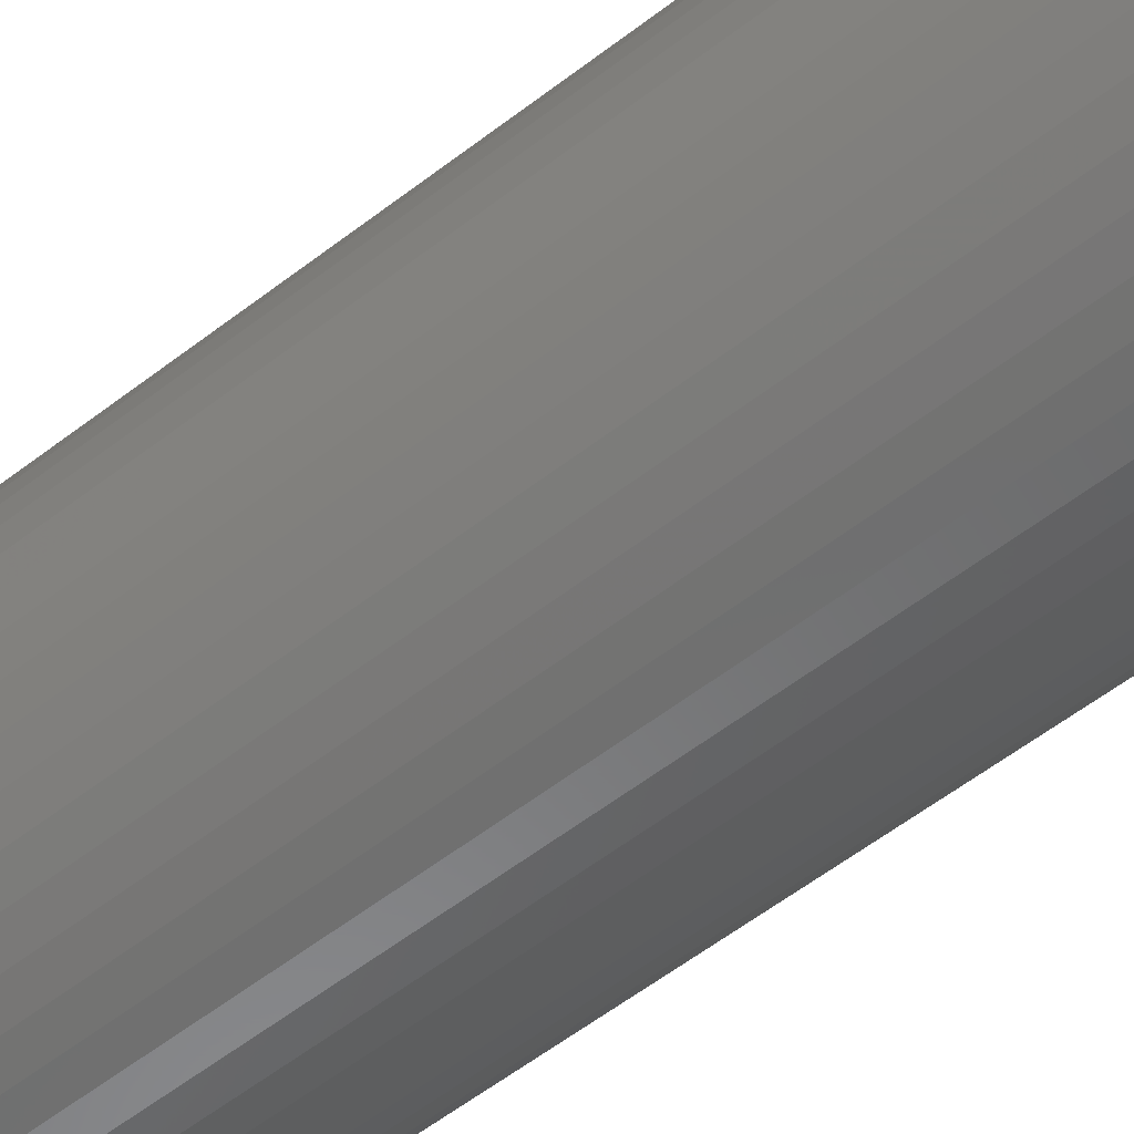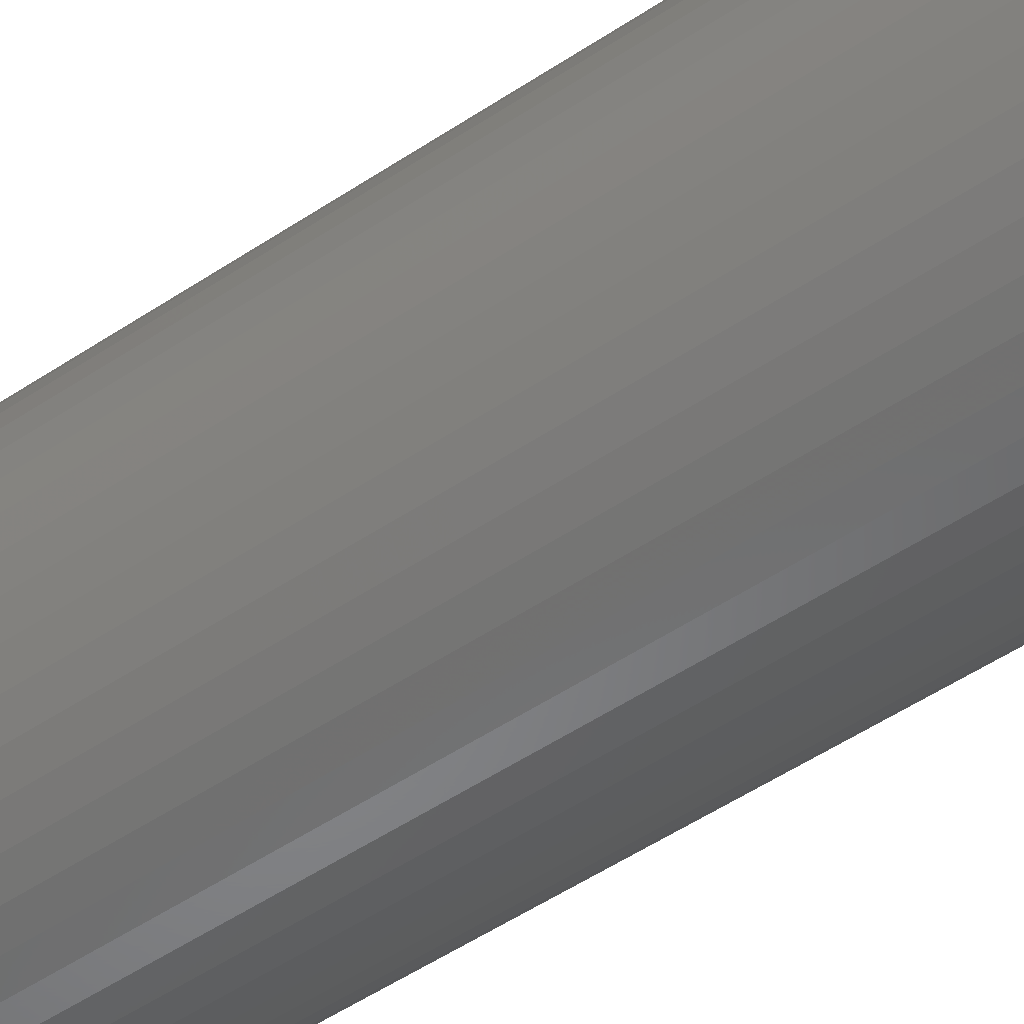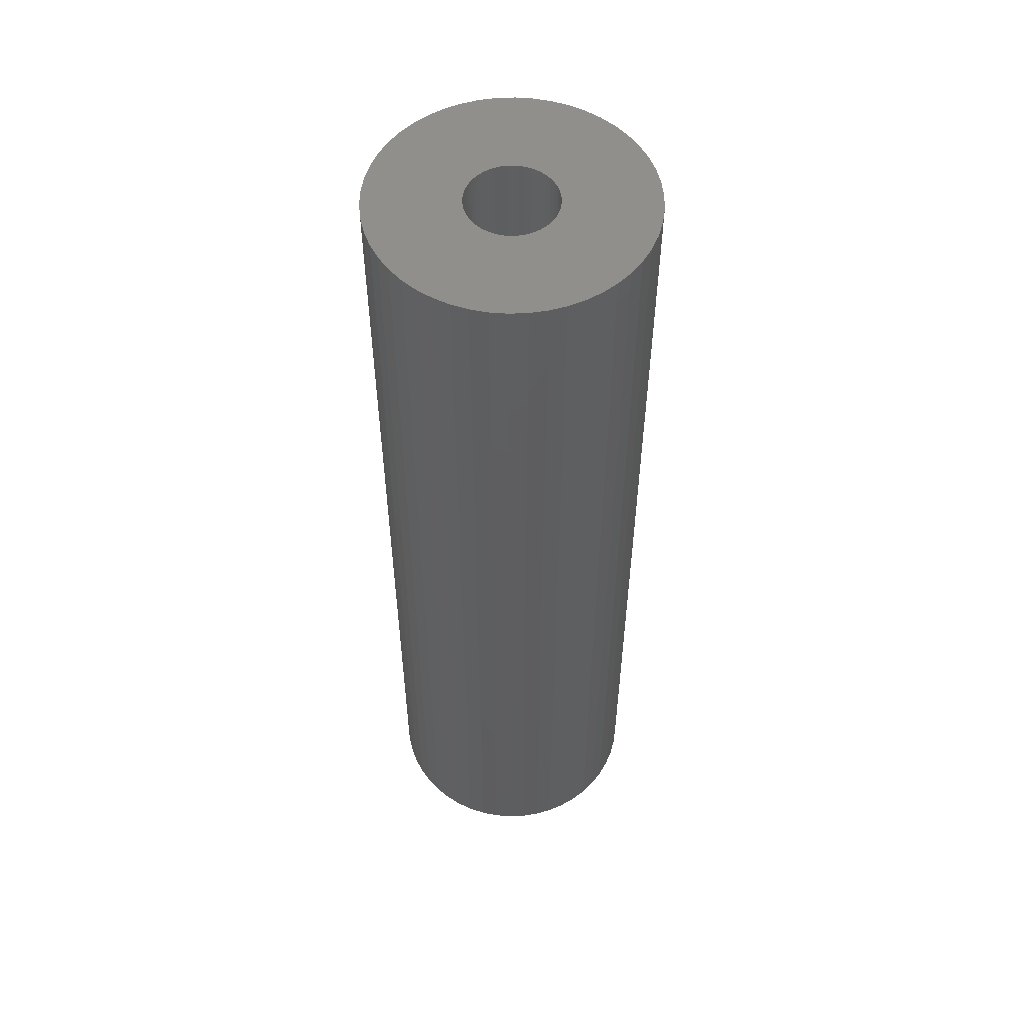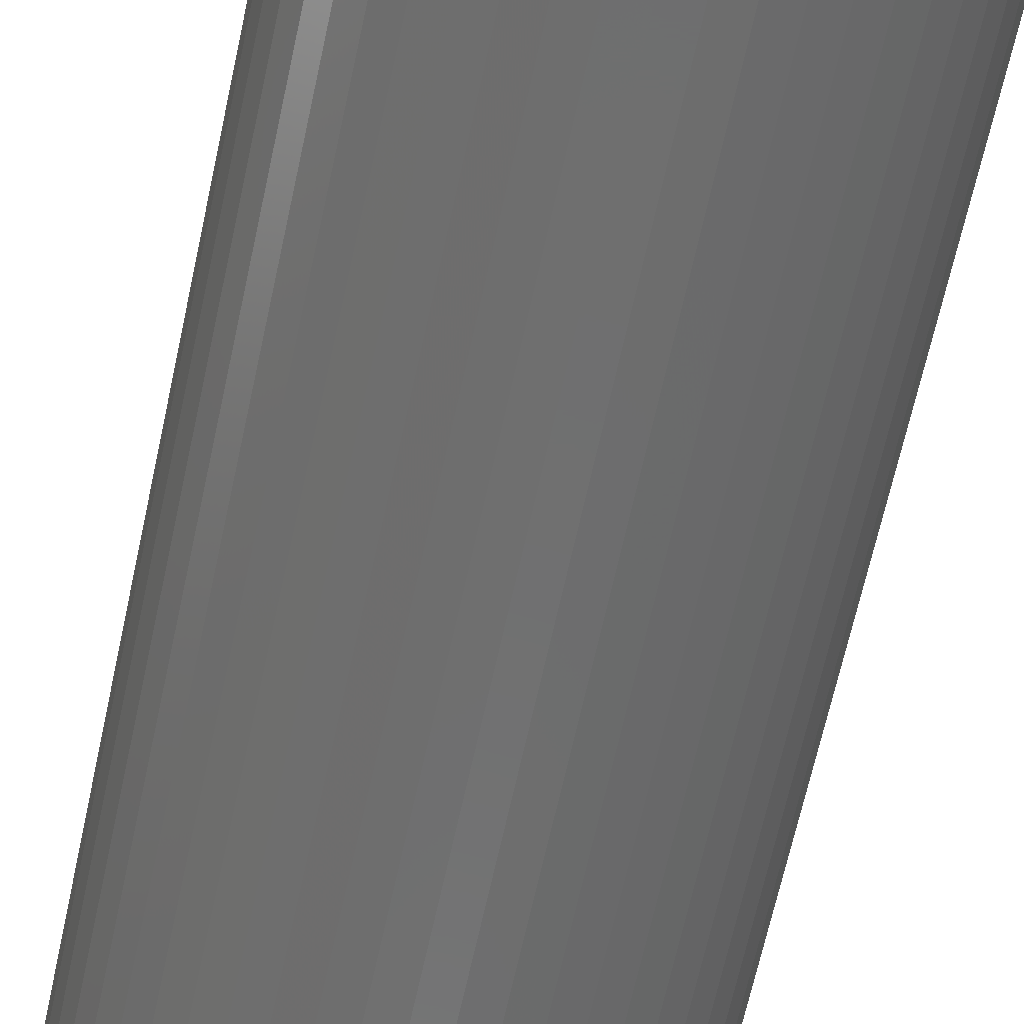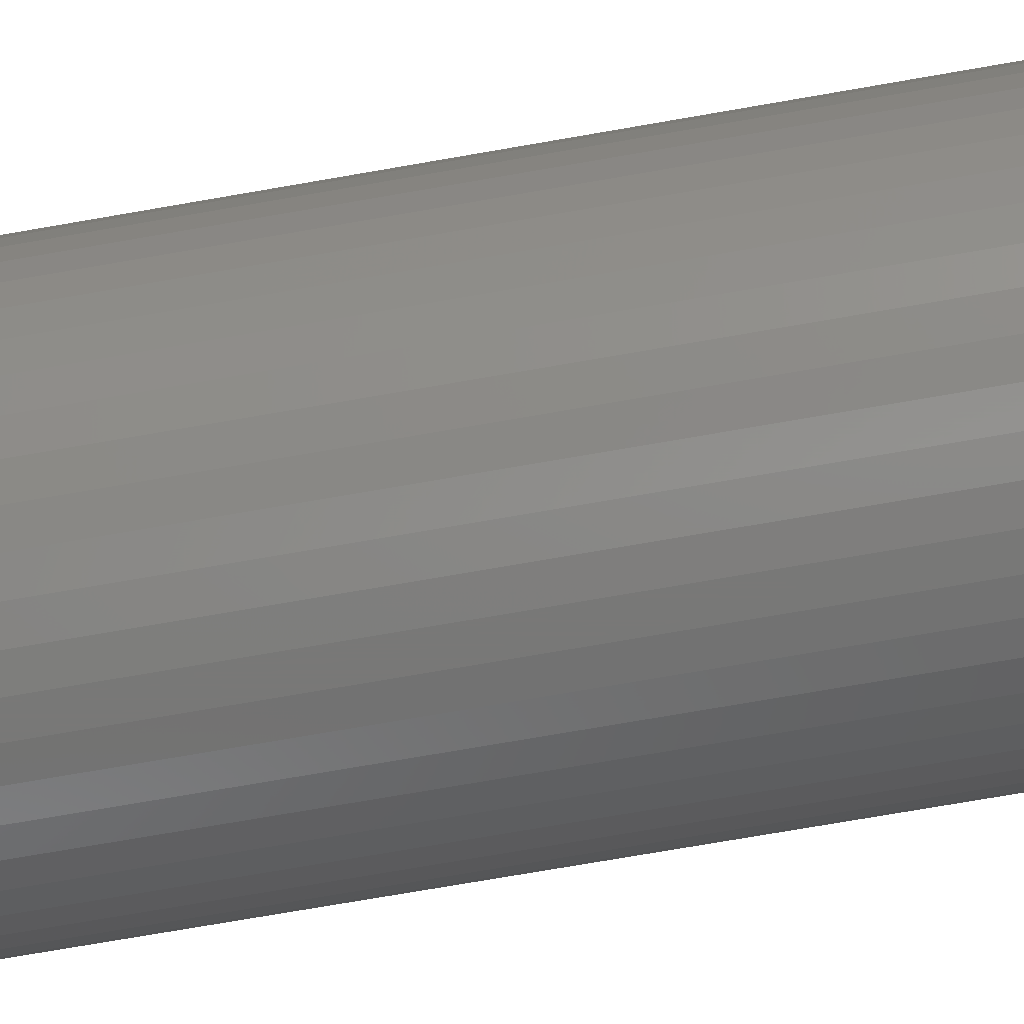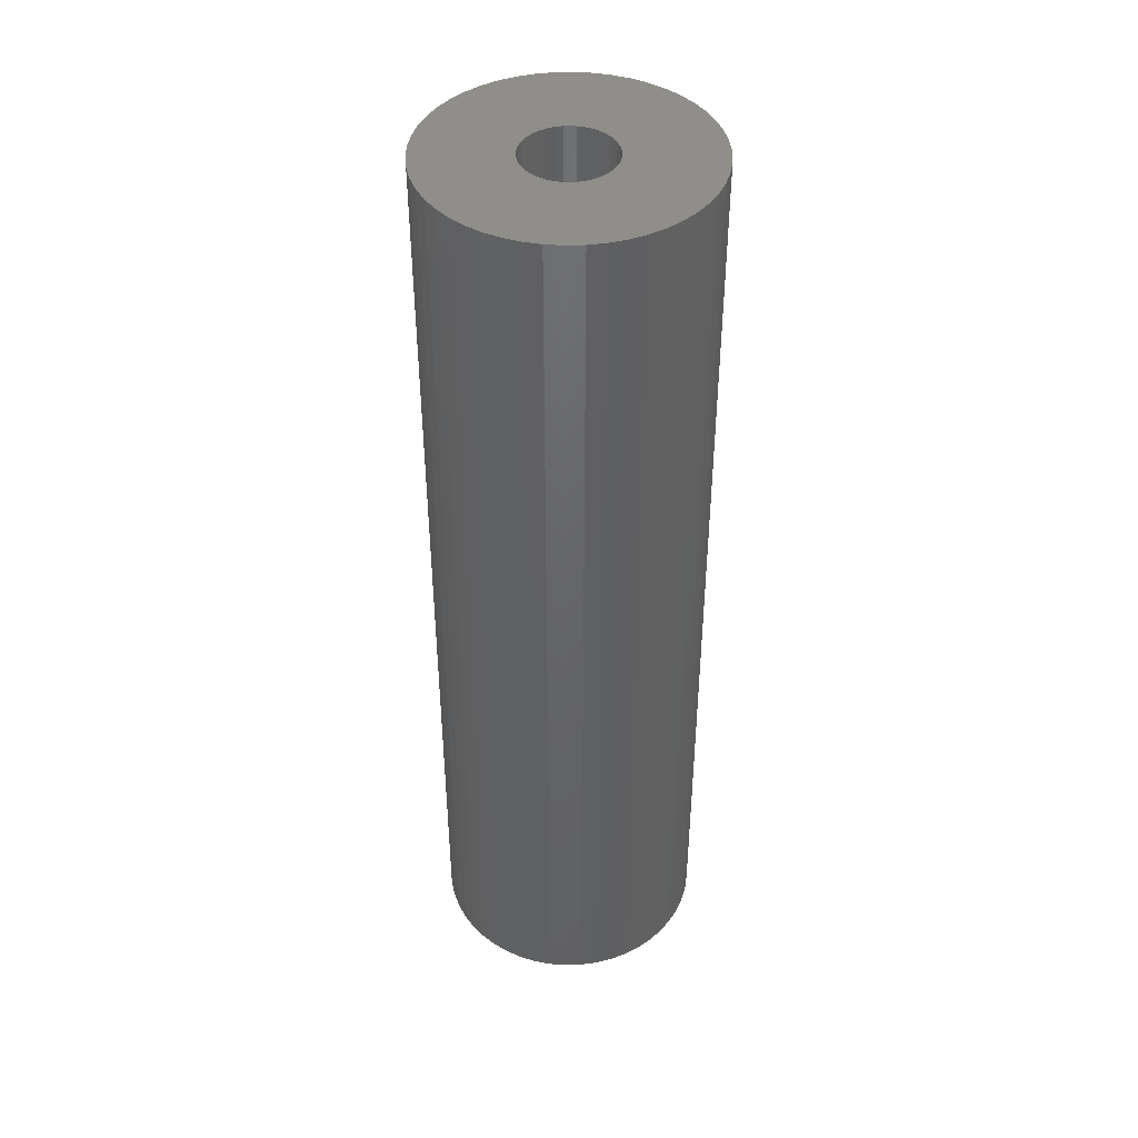
<metadata>
{"format":"stl","ext":"stl","renderer":"f3d","projection":"perspective","resolution":1024,"background":"white","views":[{"elev":-55.6,"azim":129.4,"up":"+Y"},{"elev":-52.5,"azim":125.7,"up":"+Y"},{"elev":54.0,"azim":-153.6,"up":"+Z"},{"elev":-60.7,"azim":-11.7,"up":"+Y"},{"elev":-71.1,"azim":100.0,"up":"+Y"},{"elev":43.0,"azim":-2.1,"up":"+Z"}]}
</metadata>
<code>
# stl→obj: 200 verts, 400 faces
v 4.75 0 16.5
v 4.713 0.5953 -16.5
v 4.713 0.5953 16.5
v 4.75 0 -16.5
v -4.75 0 -16.5
v -4.713 0.5953 16.5
v -4.713 0.5953 -16.5
v -4.75 0 16.5
v 0.2983 4.741 -16.5
v -0.2983 4.741 16.5
v 0.2983 4.741 16.5
v -0.2983 4.741 -16.5
v -0.2983 -4.741 -16.5
v 0.2983 -4.741 16.5
v -0.2983 -4.741 16.5
v 0.2983 -4.741 -16.5
v 3.463 3.252 -16.5
v 3.028 3.66 16.5
v 3.463 3.252 16.5
v 3.028 3.66 -16.5
v -3.028 3.66 -16.5
v -3.463 3.252 16.5
v -3.028 3.66 16.5
v -3.463 3.252 -16.5
v -1.468 4.518 -16.5
v -2.022 4.298 16.5
v -1.468 4.518 16.5
v -2.022 4.298 -16.5
v 4.416 1.749 16.5
v 4.162 2.288 -16.5
v 4.162 2.288 16.5
v 4.416 1.749 -16.5
v 4.601 1.181 -16.5
v 4.601 1.181 16.5
v 3.843 2.792 -16.5
v 3.843 2.792 16.5
v 2.022 4.298 -16.5
v 1.468 4.518 16.5
v 2.022 4.298 16.5
v 1.468 4.518 -16.5
v 0.8901 4.666 16.5
v 0.8901 4.666 -16.5
v 2.545 4.011 -16.5
v 2.545 4.011 16.5
v -4.416 1.749 -16.5
v -4.162 2.288 16.5
v -4.162 2.288 -16.5
v -4.416 1.749 16.5
v -3.843 2.792 -16.5
v -3.843 2.792 16.5
v -4.601 1.181 -16.5
v -4.601 1.181 16.5
v -0.8901 4.666 -16.5
v -0.8901 4.666 16.5
v 0.8901 -4.666 16.5
v 0.8901 -4.666 -16.5
v 1.55 0 16.5
v 1.538 0.1943 16.5
v 4.713 -0.5953 16.5
v 1.501 0.3855 16.5
v 1.538 -0.1943 16.5
v 1.441 0.5706 16.5
v 4.601 -1.181 16.5
v 1.358 0.7467 16.5
v 1.501 -0.3855 16.5
v 1.254 0.9111 16.5
v 4.416 -1.749 16.5
v 1.13 1.061 16.5
v 1.441 -0.5706 16.5
v 0.988 1.194 16.5
v 4.162 -2.288 16.5
v 0.8305 1.309 16.5
v 1.358 -0.7467 16.5
v 3.843 -2.792 16.5
v 0.66 1.402 16.5
v 0.479 1.474 16.5
v 0.2904 1.523 16.5
v 0.09732 1.547 16.5
v -0.09732 1.547 16.5
v -0.2904 1.523 16.5
v -0.479 1.474 16.5
v -0.66 1.402 16.5
v -0.8305 1.309 16.5
v -2.545 4.011 16.5
v -0.988 1.194 16.5
v -1.13 1.061 16.5
v -1.254 0.9111 16.5
v -1.358 0.7467 16.5
v 1.254 -0.9111 16.5
v 3.463 -3.252 16.5
v 1.13 -1.061 16.5
v 3.028 -3.66 16.5
v 0.988 -1.194 16.5
v 2.545 -4.011 16.5
v 0.8305 -1.309 16.5
v 2.022 -4.298 16.5
v 0.66 -1.402 16.5
v 1.468 -4.518 16.5
v 0.479 -1.474 16.5
v 0.2904 -1.523 16.5
v 0.09732 -1.547 16.5
v -0.09732 -1.547 16.5
v -0.2904 -1.523 16.5
v -0.8901 -4.666 16.5
v -0.479 -1.474 16.5
v -1.468 -4.518 16.5
v -0.66 -1.402 16.5
v -2.022 -4.298 16.5
v -0.8305 -1.309 16.5
v -2.545 -4.011 16.5
v -0.988 -1.194 16.5
v -3.028 -3.66 16.5
v -1.13 -1.061 16.5
v -3.463 -3.252 16.5
v -1.254 -0.9111 16.5
v -3.843 -2.792 16.5
v -1.358 -0.7467 16.5
v -4.162 -2.288 16.5
v -1.441 -0.5706 16.5
v -4.416 -1.749 16.5
v -1.501 -0.3855 16.5
v -4.601 -1.181 16.5
v -1.538 -0.1943 16.5
v -4.713 -0.5953 16.5
v -1.55 0 16.5
v -1.441 0.5706 16.5
v -1.501 0.3855 16.5
v -1.538 0.1943 16.5
v -2.545 4.011 -16.5
v 4.713 -0.5953 -16.5
v 3.843 -2.792 -16.5
v 3.463 -3.252 -16.5
v 4.601 -1.181 -16.5
v 4.416 -1.749 -16.5
v -4.162 -2.288 -16.5
v -4.416 -1.749 -16.5
v 1.55 0 -16.5
v 1.538 -0.1943 -16.5
v 1.501 -0.3855 -16.5
v 1.538 0.1943 -16.5
v 1.441 -0.5706 -16.5
v 4.162 -2.288 -16.5
v 1.358 -0.7467 -16.5
v 1.501 0.3855 -16.5
v 1.254 -0.9111 -16.5
v 1.13 -1.061 -16.5
v 3.028 -3.66 -16.5
v 1.441 0.5706 -16.5
v 0.988 -1.194 -16.5
v 2.545 -4.011 -16.5
v 0.8305 -1.309 -16.5
v 2.022 -4.298 -16.5
v 1.358 0.7467 -16.5
v 0.66 -1.402 -16.5
v 1.468 -4.518 -16.5
v 0.479 -1.474 -16.5
v 0.2904 -1.523 -16.5
v 0.09732 -1.547 -16.5
v -0.09732 -1.547 -16.5
v -0.2904 -1.523 -16.5
v -0.8901 -4.666 -16.5
v -0.479 -1.474 -16.5
v -1.468 -4.518 -16.5
v -0.66 -1.402 -16.5
v -2.022 -4.298 -16.5
v -0.8305 -1.309 -16.5
v -2.545 -4.011 -16.5
v -0.988 -1.194 -16.5
v -3.028 -3.66 -16.5
v -1.13 -1.061 -16.5
v -3.463 -3.252 -16.5
v -1.254 -0.9111 -16.5
v -3.843 -2.792 -16.5
v -1.358 -0.7467 -16.5
v 1.254 0.9111 -16.5
v 1.13 1.061 -16.5
v 0.988 1.194 -16.5
v 0.8305 1.309 -16.5
v 0.66 1.402 -16.5
v 0.479 1.474 -16.5
v 0.2904 1.523 -16.5
v 0.09732 1.547 -16.5
v -0.09732 1.547 -16.5
v -0.2904 1.523 -16.5
v -0.479 1.474 -16.5
v -0.66 1.402 -16.5
v -0.8305 1.309 -16.5
v -0.988 1.194 -16.5
v -1.13 1.061 -16.5
v -1.254 0.9111 -16.5
v -1.358 0.7467 -16.5
v -1.441 0.5706 -16.5
v -1.501 0.3855 -16.5
v -1.538 0.1943 -16.5
v -1.55 0 -16.5
v -1.441 -0.5706 -16.5
v -1.501 -0.3855 -16.5
v -4.601 -1.181 -16.5
v -1.538 -0.1943 -16.5
v -4.713 -0.5953 -16.5
f 1 2 3
f 2 1 4
f 5 6 7
f 6 5 8
f 9 10 11
f 10 9 12
f 13 14 15
f 14 13 16
f 17 18 19
f 18 17 20
f 21 22 23
f 22 21 24
f 25 26 27
f 26 25 28
f 29 30 31
f 30 29 32
f 3 33 34
f 33 3 2
f 31 35 36
f 35 31 30
f 37 38 39
f 38 37 40
f 40 41 38
f 41 40 42
f 43 39 44
f 39 43 37
f 45 46 47
f 46 45 48
f 49 22 24
f 22 49 50
f 51 48 45
f 48 51 52
f 53 27 54
f 27 53 25
f 16 55 14
f 55 16 56
f 34 32 29
f 32 34 33
f 36 17 19
f 17 36 35
f 42 11 41
f 11 42 9
f 20 44 18
f 44 20 43
f 47 50 49
f 50 47 46
f 7 52 51
f 52 7 6
f 57 1 3
f 58 3 34
f 1 57 59
f 60 34 29
f 61 59 57
f 62 29 31
f 59 61 63
f 64 31 36
f 65 63 61
f 66 36 19
f 63 65 67
f 68 19 18
f 69 67 65
f 70 18 44
f 67 69 71
f 72 44 39
f 73 71 69
f 71 73 74
f 3 58 57
f 34 60 58
f 75 39 38
f 29 62 60
f 31 64 62
f 36 66 64
f 19 68 66
f 18 70 68
f 76 38 41
f 44 72 70
f 39 75 72
f 38 76 75
f 77 41 11
f 41 77 76
f 11 78 77
f 11 79 78
f 10 79 11
f 79 10 80
f 54 80 10
f 80 54 81
f 27 81 54
f 81 27 82
f 26 82 27
f 82 26 83
f 84 83 26
f 83 84 85
f 23 85 84
f 85 23 86
f 22 86 23
f 86 22 87
f 50 87 22
f 87 50 88
f 89 74 73
f 74 89 90
f 91 90 89
f 90 91 92
f 93 92 91
f 92 93 94
f 95 94 93
f 94 95 96
f 97 96 95
f 96 97 98
f 99 98 97
f 98 99 55
f 100 55 99
f 55 100 14
f 101 14 100
f 102 14 101
f 15 102 103
f 102 15 14
f 104 103 105
f 106 105 107
f 108 107 109
f 103 104 15
f 110 109 111
f 112 111 113
f 114 113 115
f 116 115 117
f 118 117 119
f 105 106 104
f 120 119 121
f 122 121 123
f 124 123 125
f 46 88 50
f 107 108 106
f 88 46 126
f 109 110 108
f 48 126 46
f 111 112 110
f 126 48 127
f 113 114 112
f 52 127 48
f 115 116 114
f 127 52 128
f 117 118 116
f 6 128 52
f 119 120 118
f 128 6 125
f 121 122 120
f 8 125 6
f 123 124 122
f 125 8 124
f 28 84 26
f 84 28 129
f 129 23 84
f 23 129 21
f 12 54 10
f 54 12 53
f 59 4 1
f 4 59 130
f 90 131 74
f 131 90 132
f 67 133 63
f 133 67 134
f 63 130 59
f 130 63 133
f 135 120 136
f 120 135 118
f 137 4 130
f 138 130 133
f 4 137 2
f 139 133 134
f 140 2 137
f 141 134 142
f 2 140 33
f 143 142 131
f 144 33 140
f 145 131 132
f 33 144 32
f 146 132 147
f 148 32 144
f 149 147 150
f 32 148 30
f 151 150 152
f 153 30 148
f 30 153 35
f 130 138 137
f 133 139 138
f 154 152 155
f 134 141 139
f 142 143 141
f 131 145 143
f 132 146 145
f 147 149 146
f 156 155 56
f 150 151 149
f 152 154 151
f 155 156 154
f 157 56 16
f 56 157 156
f 16 158 157
f 16 159 158
f 13 159 16
f 159 13 160
f 161 160 13
f 160 161 162
f 163 162 161
f 162 163 164
f 165 164 163
f 164 165 166
f 167 166 165
f 166 167 168
f 169 168 167
f 168 169 170
f 171 170 169
f 170 171 172
f 173 172 171
f 172 173 174
f 175 35 153
f 35 175 17
f 176 17 175
f 17 176 20
f 177 20 176
f 20 177 43
f 178 43 177
f 43 178 37
f 179 37 178
f 37 179 40
f 180 40 179
f 40 180 42
f 181 42 180
f 42 181 9
f 182 9 181
f 183 9 182
f 12 183 184
f 183 12 9
f 53 184 185
f 25 185 186
f 28 186 187
f 184 53 12
f 129 187 188
f 21 188 189
f 24 189 190
f 49 190 191
f 47 191 192
f 185 25 53
f 45 192 193
f 51 193 194
f 7 194 195
f 135 174 173
f 186 28 25
f 174 135 196
f 187 129 28
f 136 196 135
f 188 21 129
f 196 136 197
f 189 24 21
f 198 197 136
f 190 49 24
f 197 198 199
f 191 47 49
f 200 199 198
f 192 45 47
f 199 200 195
f 193 51 45
f 5 195 200
f 194 7 51
f 195 5 7
f 152 94 96
f 94 152 150
f 147 90 92
f 90 147 132
f 74 142 71
f 142 74 131
f 163 104 106
f 104 163 161
f 136 122 198
f 122 136 120
f 155 96 98
f 96 155 152
f 56 98 55
f 98 56 155
f 71 134 67
f 134 71 142
f 161 15 104
f 15 161 13
f 165 106 108
f 106 165 163
f 171 116 173
f 116 171 114
f 171 112 114
f 112 171 169
f 198 124 200
f 124 198 122
f 200 8 5
f 8 200 124
f 150 92 94
f 92 150 147
f 173 118 135
f 118 173 116
f 167 108 110
f 108 167 165
f 169 110 112
f 110 169 167
f 148 64 153
f 64 148 62
f 127 192 126
f 192 127 193
f 153 66 175
f 66 153 64
f 180 75 76
f 75 180 179
f 186 81 82
f 81 186 185
f 126 191 88
f 191 126 192
f 139 61 138
f 61 139 65
f 178 70 72
f 70 178 177
f 87 189 86
f 189 87 190
f 187 82 83
f 82 187 186
f 185 80 81
f 80 185 184
f 137 58 140
f 58 137 57
f 141 65 139
f 65 141 69
f 168 113 111
f 113 168 170
f 149 95 93
f 95 149 151
f 144 62 148
f 62 144 60
f 177 68 70
f 68 177 176
f 183 78 79
f 78 183 182
f 181 76 77
f 76 181 180
f 179 72 75
f 72 179 178
f 125 194 128
f 194 125 195
f 88 190 87
f 190 88 191
f 184 79 80
f 79 184 183
f 188 83 85
f 83 188 187
f 189 85 86
f 85 189 188
f 138 57 137
f 57 138 61
f 145 73 143
f 73 145 89
f 113 172 115
f 172 113 170
f 156 100 99
f 100 156 157
f 140 60 144
f 60 140 58
f 175 68 176
f 68 175 66
f 182 77 78
f 77 182 181
f 128 193 127
f 193 128 194
f 143 69 141
f 69 143 73
f 164 109 107
f 109 164 166
f 160 105 103
f 105 160 162
f 159 103 102
f 103 159 160
f 123 195 125
f 195 123 199
f 119 197 121
f 197 119 196
f 157 101 100
f 101 157 158
f 151 97 95
f 97 151 154
f 146 89 145
f 89 146 91
f 158 102 101
f 102 158 159
f 121 199 123
f 199 121 197
f 115 174 117
f 174 115 172
f 117 196 119
f 196 117 174
f 154 99 97
f 99 154 156
f 146 93 91
f 93 146 149
f 166 111 109
f 111 166 168
f 162 107 105
f 107 162 164

</code>
